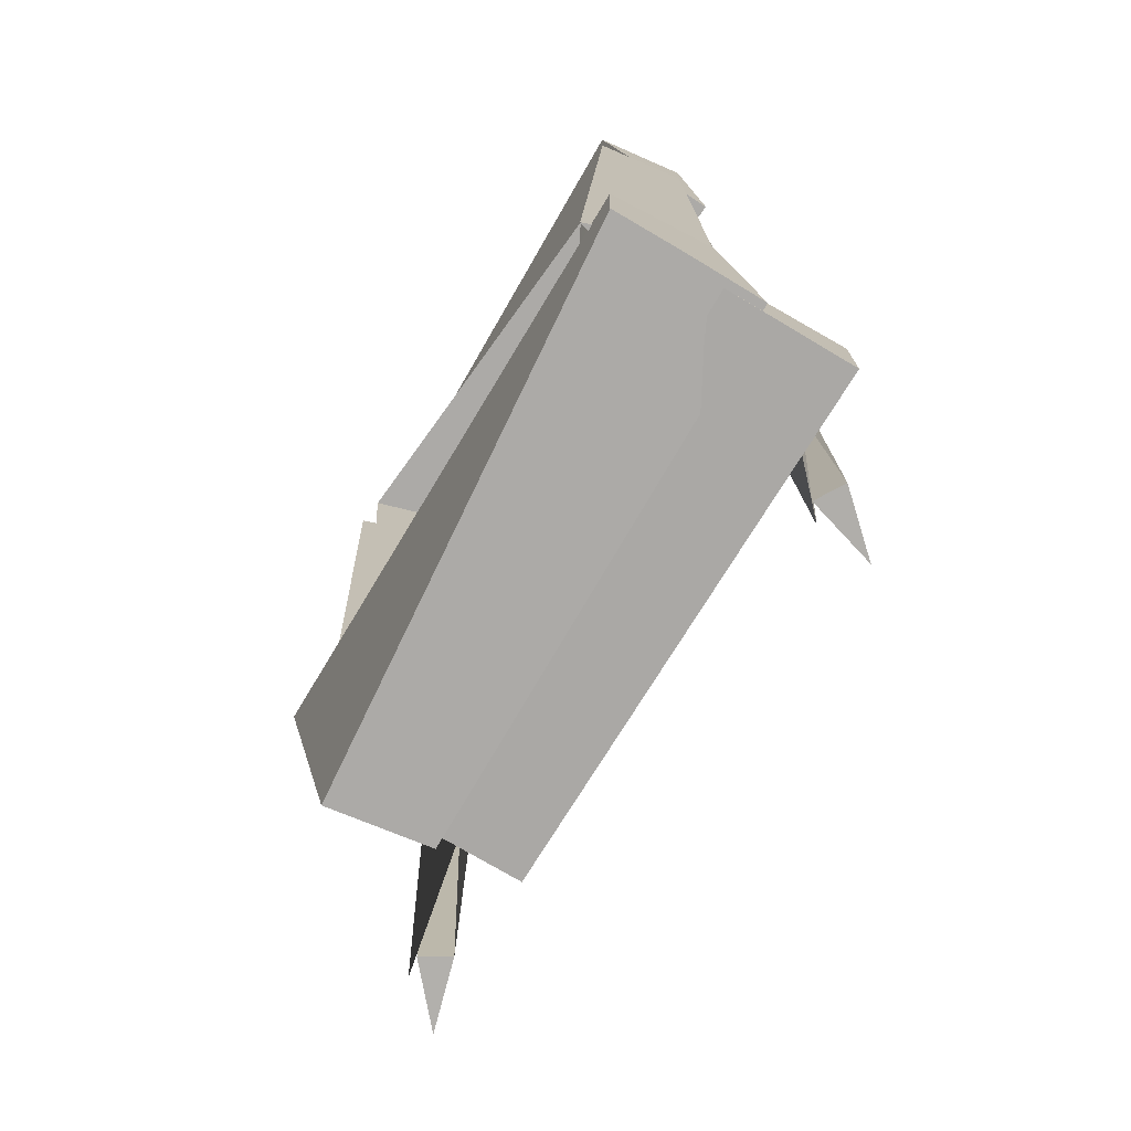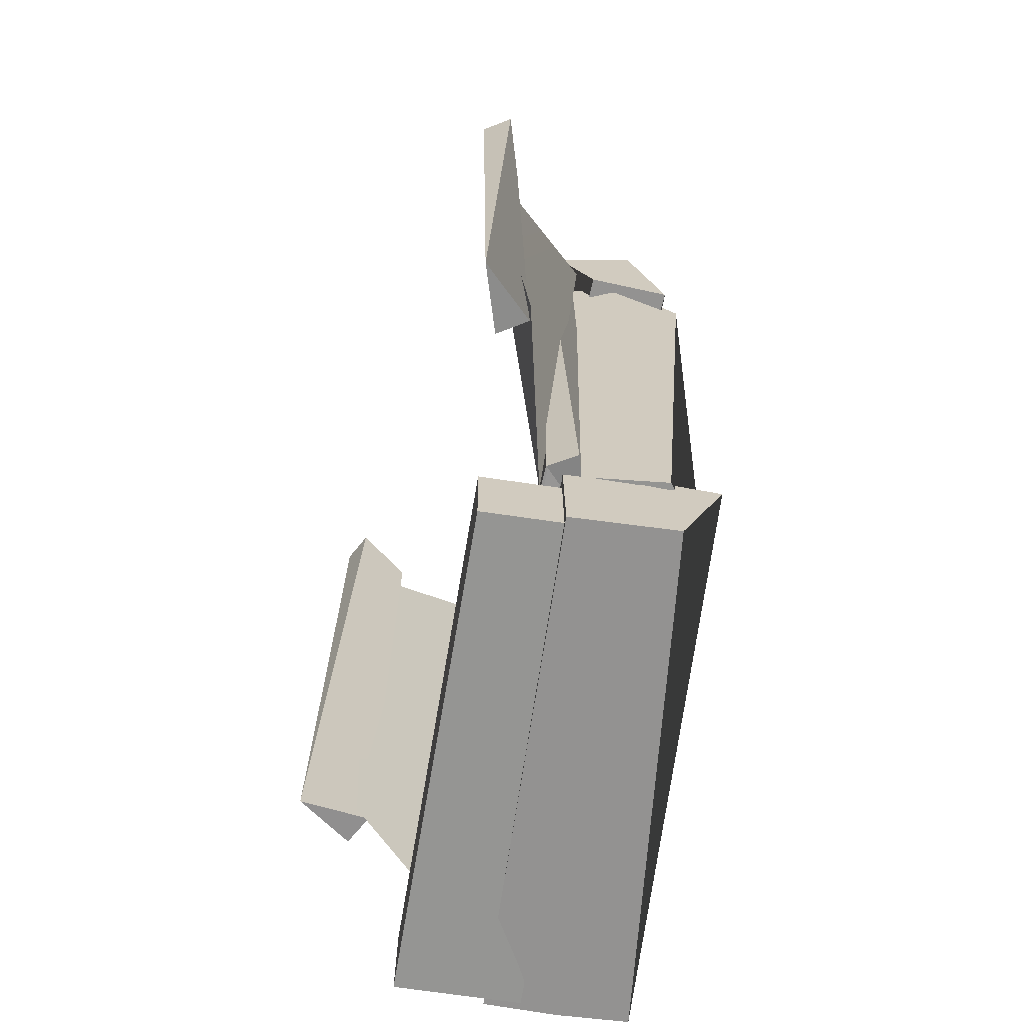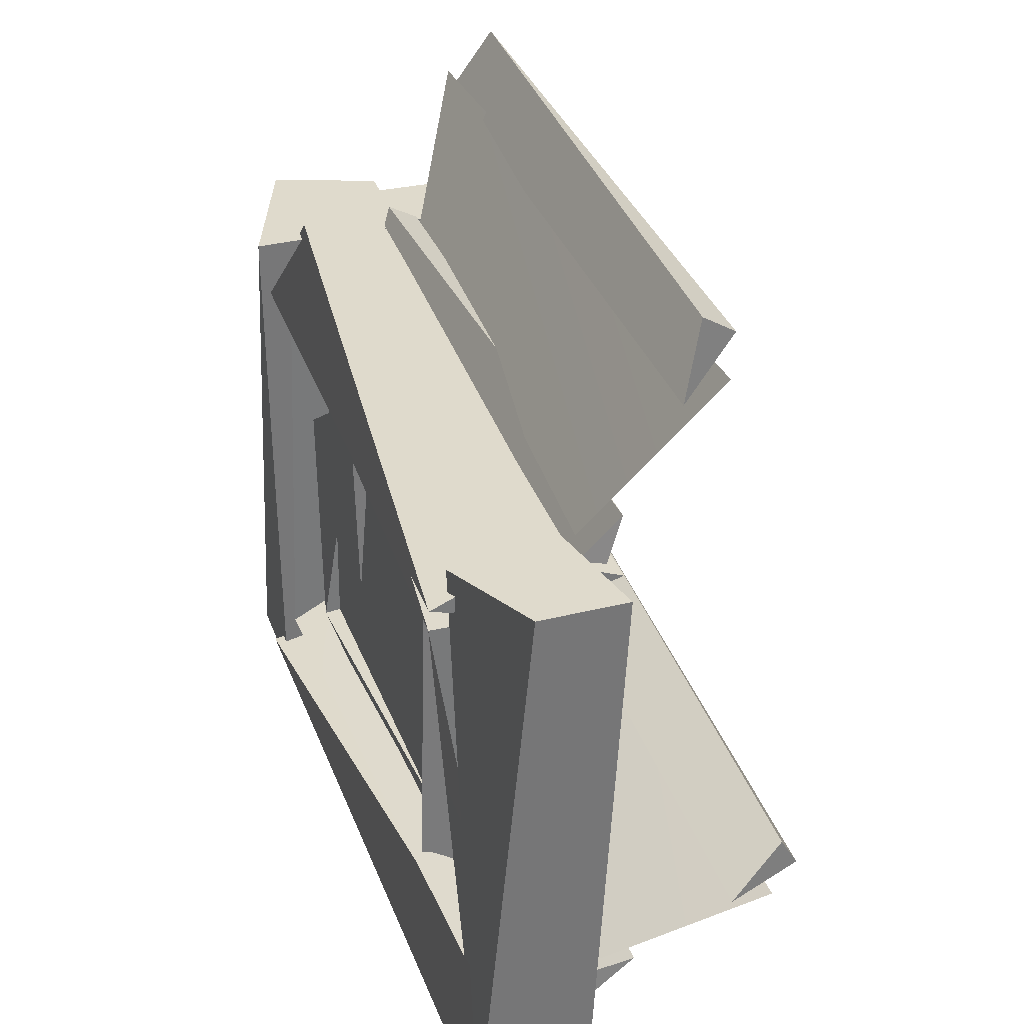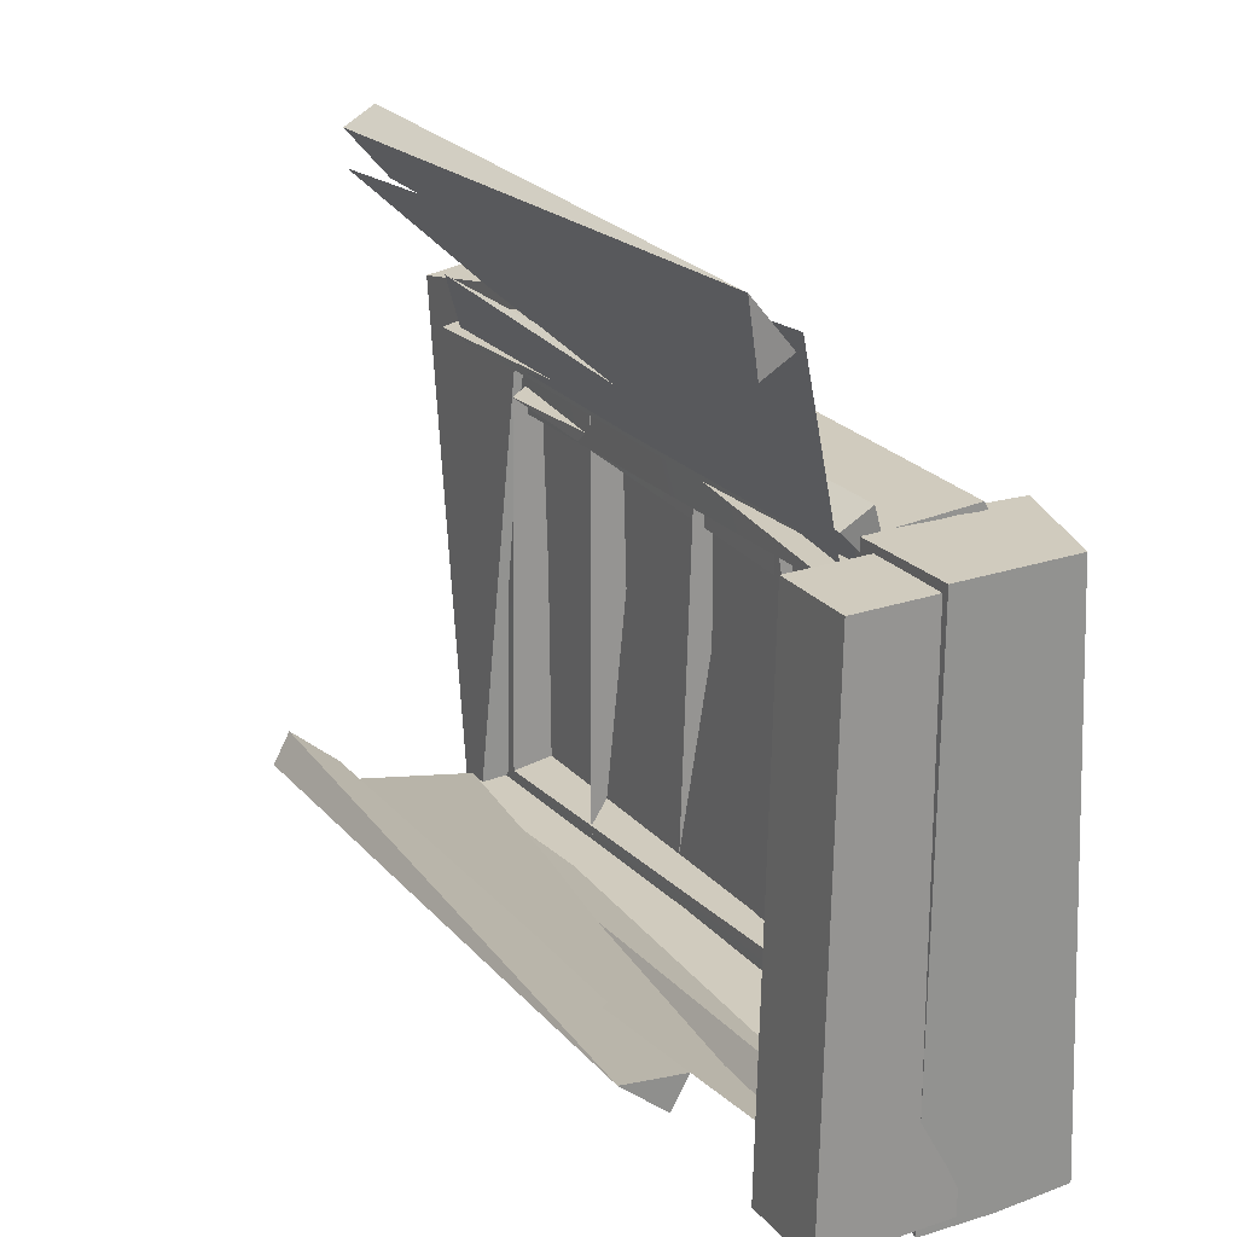
<metadata>
{"format":"obj","ext":"obj","renderer":"f3d","projection":"perspective","resolution":1024,"background":"white","views":[{"elev":-75.6,"azim":149.3,"up":"+Y"},{"elev":-66.9,"azim":-8.6,"up":"+Y"},{"elev":32.5,"azim":162.0,"up":"+Z"},{"elev":23.5,"azim":-29.4,"up":"+Z"}]}
</metadata>
<code>
g SM_Windows_01_LOD4
v -0.0681 0.7725 -0.2802
v -0.02262 0.7364 0.2689
v -0.0681 0.685 0.2618
v -0.03838 0.941 -0.3448
v 0.01657 1.053 -0.3406
v -0.104 1.078 -0.3544
v -0.03838 0.941 -0.3448
v -0.1035 0.9156 0.3593
v 0.01403 0.9499 0.3415
v -0.03958 1.08 0.3515
v 0.01403 0.9499 0.3415
v -0.1035 0.9156 0.3593
v -0.1055 0.9031 0.2137
v -0.0681 0.2254 0.2474
v 0.03474 0.9505 0.2689
v -0.0681 0.1552 -0.2113
v -0.001095 0.1795 0.2359
v -0.0681 0.2254 0.2474
v -0.001095 0.1795 0.2359
v 0.01167 0.1527 -0.2549
v -0.04423 0.1181 0.3029
v 0.03474 0.9505 0.2689
v -0.04683 0.9825 -0.2849
v -0.009331 0.9177 -0.2344
v 0.01167 0.1527 -0.2549
v -0.009331 0.9177 -0.2344
v -0.04683 0.9825 -0.2849
v 0.03474 0.9505 0.2689
v -0.001095 0.1795 0.2359
v -0.04423 0.1181 0.3029
v -0.08514 0.2154 0.184
v -0.02524 0.1917 -0.2256
v -0.02632 0.1622 0.2437
v -0.0507 0.9206 -0.2573
v -0.04325 0.8813 0.191
v -0.05227 0.9297 0.2609
v -0.04325 0.8813 0.191
v -0.0507 0.9206 -0.2573
v -0.05324 0.8623 -0.199
v -0.02524 0.1917 -0.2256
v -0.05324 0.8623 -0.199
v -0.0507 0.9206 -0.2573
v -0.08802 0.5825 -0.2315
v -0.02403 0.542 0.2637
v -0.114 0.5124 0.3132
v -0.05837 0.5203 -0.2353
v -0.02403 0.542 0.2637
v -0.08802 0.5825 -0.2315
v -0.02403 0.542 0.2637
v -0.05837 0.5203 -0.2353
v -0.114 0.5124 0.3132
v -0.0681 0.9531 0.2664
v 0.03926 0.9708 0.3077
v -0.0681 0.9536 0.3397
v 0.03926 0.9708 0.3077
v 0.01748 0.143 0.2711
v -0.03661 0.1294 0.3531
v 0.01696 0.9528 -0.339
v 0.03753 0.1258 -0.3019
v -0.0362 0.9669 -0.2529
v -0.0681 0.1426 -0.2673
v 0.03753 0.1258 -0.3019
v -0.0681 0.1421 -0.3361
v -0.0362 0.9669 -0.2529
v 0.03753 0.1258 -0.3019
v -0.0681 0.1426 -0.2673
v -0.001095 0.1795 0.2359
v 0.03474 0.9505 0.2689
v -0.0681 0.2254 0.2474
v 0.01167 0.1527 -0.2549
v -0.04683 0.9825 -0.2849
v -0.1005 0.143 -0.3117
v 0.01657 1.053 -0.3406
v -0.03958 1.08 0.3515
v -0.104 1.078 -0.3544
v -0.09978 0.9681 -0.3538
v 0.01696 0.9528 -0.339
v -0.0362 0.9669 -0.2529
v 0.03926 0.9708 0.3077
v -0.03661 0.1294 0.3531
v -0.0681 0.9536 0.3397
v 0.03474 0.9505 0.2689
v -0.04423 0.1181 0.3029
v -0.09011 0.9847 0.2938
v -0.04683 0.9825 -0.2849
v 0.03474 0.9505 0.2689
v -0.09011 0.9847 0.2938
v -0.0681 0.1499 0.3429
v 0.02978 0.1483 0.3403
v -0.03316 -0.01746 0.3547
v -0.03316 -0.01746 0.3547
v 0.02522 0.01039 -0.339
v -0.0681 0.007464 -0.3399
v -0.01371 0.7213 -0.2403
v -0.02262 0.7364 0.2689
v -0.0681 0.7725 -0.2802
v -0.05443 0.3051 -0.281
v -0.02674 0.3737 0.2694
v -0.07801 0.3915 -0.2328
v -0.1 0.1271 0.2555
v -0.03661 0.1294 0.3531
v 0.01748 0.143 0.2711
v -0.05227 0.9297 0.2609
v -0.02632 0.1622 0.2437
v -0.08387 0.1594 0.2581
v 0.01167 0.1527 -0.2549
v -0.001095 0.1795 0.2359
v -0.0681 0.1552 -0.2113
v -0.0681 0.7725 -0.2802
v -0.0681 0.685 0.2618
v -0.1136 0.7364 0.2689
v -0.104 1.078 -0.3544
v -0.03958 1.08 0.3515
v -0.1493 1.063 0.3407
v -0.09011 0.9847 0.2938
v -0.1268 0.968 -0.2752
v -0.04683 0.9825 -0.2849
v -0.1005 0.143 -0.3117
v -0.04683 0.9825 -0.2849
v -0.1268 0.968 -0.2752
v -0.1553 0.167 0.2675
v -0.09011 0.9847 0.2938
v -0.04423 0.1181 0.3029
v -0.1005 0.143 -0.3117
v -0.08935 0.8999 -0.2284
v -0.0681 0.1552 -0.2113
v -0.0681 0.1552 -0.2113
v -0.0681 0.2254 0.2474
v -0.1553 0.167 0.2675
v -0.1005 0.143 -0.3117
v -0.1268 0.968 -0.2752
v -0.08935 0.8999 -0.2284
v -0.1553 0.167 0.2675
v -0.1055 0.9031 0.2137
v -0.09011 0.9847 0.2938
v -0.0507 0.9206 -0.2573
v -0.1094 0.1623 -0.2409
v -0.02524 0.1917 -0.2256
v -0.1298 0.8996 -0.2343
v -0.1081 0.203 -0.2071
v -0.1094 0.1623 -0.2409
v -0.1226 0.9017 0.2355
v -0.08387 0.1594 0.2581
v -0.08514 0.2154 0.184
v -0.02524 0.1917 -0.2256
v -0.1081 0.203 -0.2071
v -0.05324 0.8623 -0.199
v -0.04325 0.8813 0.191
v -0.1226 0.9017 0.2355
v -0.08514 0.2154 0.184
v -0.08802 0.5825 -0.2315
v -0.114 0.5124 0.3132
v -0.05837 0.5203 -0.2353
v -0.07801 0.3915 -0.2328
v -0.02674 0.3737 0.2694
v -0.114 0.3618 0.2669
v -0.05443 0.3051 -0.281
v -0.07801 0.3915 -0.2328
v -0.114 0.3618 0.2669
v -0.05443 0.3051 -0.281
v -0.114 0.3618 0.2669
v -0.02674 0.3737 0.2694
v -0.1014 0.1601 -0.3483
v -0.0681 0.1499 0.3429
v -0.166 0.1483 0.3403
v -0.0681 0.9531 0.2664
v -0.0681 0.9536 0.3397
v -0.1755 0.9708 0.3077
v -0.1755 0.9708 0.3077
v -0.1528 0.141 0.3388
v -0.1 0.1271 0.2555
v -0.09978 0.9681 -0.3538
v -0.1538 0.9536 -0.2681
v -0.1737 0.1258 -0.3019
v -0.09978 0.9681 -0.3538
v -0.0362 0.9669 -0.2529
v -0.1538 0.9536 -0.2681
v -0.0681 0.1426 -0.2673
v -0.0681 0.1421 -0.3361
v -0.1737 0.1258 -0.3019
v -0.1055 0.9031 0.2137
v -0.1553 0.167 0.2675
v -0.0681 0.2254 0.2474
v -0.1298 0.8996 -0.2343
v -0.1094 0.1623 -0.2409
v -0.0507 0.9206 -0.2573
v -0.08514 0.2154 0.184
v -0.1081 0.203 -0.2071
v -0.02524 0.1917 -0.2256
v -0.1522 0.9537 -0.3402
v -0.1035 0.9156 0.3593
v -0.03838 0.941 -0.3448
v -0.1755 0.9708 0.3077
v -0.1 0.1271 0.2555
v -0.0681 0.9531 0.2664
v -0.1081 0.203 -0.2071
v -0.1298 0.8996 -0.2343
v -0.05324 0.8623 -0.199
v -0.1493 1.063 0.3407
v -0.03958 1.08 0.3515
v -0.1035 0.9156 0.3593
v -0.1136 0.7364 0.2689
v -0.1225 0.7213 -0.2403
v -0.0681 0.7725 -0.2802
v -0.1 0.1271 0.2555
v -0.1528 0.141 0.3388
v -0.03661 0.1294 0.3531
v -0.1614 0.01039 -0.339
v -0.0681 0.007464 -0.3399
v -0.1014 0.1601 -0.3483
v -0.08387 0.1594 0.2581
v -0.1226 0.9017 0.2355
v -0.05227 0.9297 0.2609
v -0.1522 0.9537 -0.3402
v -0.03838 0.941 -0.3448
v -0.104 1.078 -0.3544
v -0.09978 0.9681 -0.3538
v -0.1737 0.1258 -0.3019
v -0.0681 0.1421 -0.3361
v -0.1553 0.167 0.2675
v -0.1005 0.143 -0.3117
v -0.0681 0.1552 -0.2113
v -0.3296 0.9613 -0.1989
v -0.3594 0.1376 -0.2067
v -0.3373 0.139 -0.1694
v -0.3594 0.1376 -0.2067
v -0.4266 0.1197 -0.1451
v -0.3373 0.139 -0.1694
v -0.419 0.9431 -0.1747
v -0.3296 0.9613 -0.1989
v -0.3971 0.9445 -0.1374
v -0.1518 0.9447 -0.3186
v -0.1259 0.1384 -0.3097
v -0.1323 0.9436 -0.2813
v -0.1847 0.1447 -0.2538
v -0.1259 0.1384 -0.3097
v -0.2045 0.1451 -0.2909
v -0.2106 0.9515 -0.263
v -0.1518 0.9447 -0.3186
v -0.1323 0.9436 -0.2813
v -0.2106 0.9515 -0.263
v -0.1847 0.1447 -0.2538
v -0.2045 0.1451 -0.2909
v -0.2418 0.9527 0.4927
v -0.2713 0.148 0.5003
v -0.234 0.1467 0.5225
v -0.2956 0.1289 0.5896
v -0.3033 0.9361 0.5601
v -0.266 0.9347 0.582
v -0.2956 0.1289 0.5896
v -0.234 0.1467 0.5225
v -0.2713 0.148 0.5003
v -0.2418 0.9527 0.4927
v -0.266 0.9347 0.582
v -0.3033 0.9361 0.5601
v -0.1594 0.948 0.2953
v -0.131 0.1342 0.289
v -0.1221 0.9491 0.3149
v -0.131 0.1342 0.289
v -0.1869 0.1403 0.3478
v -0.1498 0.1408 0.3675
v -0.1221 0.9491 0.3149
v -0.1778 0.9558 0.3736
v -0.1594 0.948 0.2953
v -0.1778 0.9558 0.3736
v -0.1498 0.1408 0.3675
v -0.1869 0.1403 0.3478
v -0.4266 0.1197 -0.1451
v -0.419 0.9431 -0.1747
v -0.3971 0.9445 -0.1374
v -0.02262 0.7364 0.2689
v -0.01371 0.7213 -0.2403
v -0.0681 0.685 0.2618
v -0.0681 0.7725 -0.2802
v -0.03838 0.941 -0.3448
v 0.01403 0.9499 0.3415
v 0.01657 1.053 -0.3406
v -0.03958 1.08 0.3515
v -0.009331 0.9177 -0.2344
v 0.01167 0.1527 -0.2549
v -0.0681 0.1552 -0.2113
v -0.08935 0.8999 -0.2284
v -0.04325 0.8813 0.191
v -0.08514 0.2154 0.184
v -0.02632 0.1622 0.2437
v -0.05227 0.9297 0.2609
v -0.0681 0.007464 -0.3399
v 0.02478 0.1428 -0.3422
v -0.1014 0.1601 -0.3483
v 0.02522 0.01039 -0.339
v 0.02478 0.1428 -0.3422
v 0.02978 0.1483 0.3403
v -0.1014 0.1601 -0.3483
v -0.0681 0.1499 0.3429
v 0.02522 0.01039 -0.339
v 0.02978 0.1483 0.3403
v 0.02478 0.1428 -0.3422
v -0.03316 -0.01746 0.3547
v 0.03474 0.9505 0.2689
v -0.009331 0.9177 -0.2344
v -0.08935 0.8999 -0.2284
v -0.1055 0.9031 0.2137
v 0.01748 0.143 0.2711
v 0.03926 0.9708 0.3077
v -0.0681 0.9531 0.2664
v -0.1 0.1271 0.2555
v -0.0681 0.1421 -0.3361
v 0.01696 0.9528 -0.339
v -0.09978 0.9681 -0.3538
v 0.03753 0.1258 -0.3019
v -0.1225 0.7213 -0.2403
v -0.0681 0.685 0.2618
v -0.0681 0.7725 -0.2802
v -0.1136 0.7364 0.2689
v -0.1522 0.9537 -0.3402
v -0.104 1.078 -0.3544
v -0.1035 0.9156 0.3593
v -0.1493 1.063 0.3407
v -0.1268 0.968 -0.2752
v -0.09011 0.9847 0.2938
v -0.1055 0.9031 0.2137
v -0.08935 0.8999 -0.2284
v -0.1094 0.1623 -0.2409
v -0.1081 0.203 -0.2071
v -0.08514 0.2154 0.184
v -0.08387 0.1594 0.2581
v -0.1298 0.8996 -0.2343
v -0.1226 0.9017 0.2355
v -0.05324 0.8623 -0.199
v -0.04325 0.8813 0.191
v -0.0681 0.1499 0.3429
v -0.03316 -0.01746 0.3547
v -0.1653 0.003988 0.3434
v -0.166 0.1483 0.3403
v -0.1614 0.01039 -0.339
v -0.1014 0.1601 -0.3483
v -0.166 0.1483 0.3403
v -0.1653 0.003988 0.3434
v -0.1737 0.1258 -0.3019
v -0.1538 0.9536 -0.2681
v -0.0681 0.1426 -0.2673
v -0.0362 0.9669 -0.2529
v -0.1528 0.141 0.3388
v -0.0681 0.9536 0.3397
v -0.03661 0.1294 0.3531
v -0.1755 0.9708 0.3077
v -0.1653 0.003988 0.3434
v -0.0681 0.007464 -0.3399
v -0.1614 0.01039 -0.339
v -0.03316 -0.01746 0.3547
v -0.2951 0.9487 0.5118
v -0.2362 0.1334 0.5445
v -0.1911 0.1323 0.3206
v -0.1278 0.9481 0.3542
v -0.3857 0.9524 -0.2088
v -0.3539 0.1285 -0.1508
v -0.1942 0.1271 -0.3178
v -0.1588 0.9516 -0.253
v -0.3539 0.1285 -0.1508
v -0.3857 0.9524 -0.2088
v -0.1588 0.9516 -0.253
v -0.1942 0.1271 -0.3178
v -0.3594 0.1376 -0.2067
v -0.419 0.9431 -0.1747
v -0.4266 0.1197 -0.1451
v -0.3296 0.9613 -0.1989
v -0.3373 0.139 -0.1694
v -0.3971 0.9445 -0.1374
v -0.3296 0.9613 -0.1989
v -0.4266 0.1197 -0.1451
v -0.1518 0.9447 -0.3186
v -0.2106 0.9515 -0.263
v -0.2045 0.1451 -0.2909
v -0.1259 0.1384 -0.3097
v -0.1847 0.1447 -0.2538
v -0.1323 0.9436 -0.2813
v -0.1259 0.1384 -0.3097
v -0.2106 0.9515 -0.263
v -0.2362 0.1334 0.5445
v -0.2951 0.9487 0.5118
v -0.1278 0.9481 0.3542
v -0.1911 0.1323 0.3206
v -0.234 0.1467 0.5225
v -0.2956 0.1289 0.5896
v -0.266 0.9347 0.582
v -0.2418 0.9527 0.4927
v -0.2713 0.148 0.5003
v -0.3033 0.9361 0.5601
v -0.2956 0.1289 0.5896
v -0.2418 0.9527 0.4927
v -0.1498 0.1408 0.3675
v -0.1778 0.9558 0.3736
v -0.1221 0.9491 0.3149
v -0.131 0.1342 0.289
v -0.131 0.1342 0.289
v -0.1594 0.948 0.2953
v -0.1869 0.1403 0.3478
v -0.1778 0.9558 0.3736
v -0.115 0.01202 0.3322
v -0.2668 0.1147 0.3326
v -0.115 0.1184 0.3313
v -0.2659 0.01209 0.3318
v -0.115 0.008342 -0.3293
v -0.2659 0.01209 0.3318
v -0.115 0.01202 0.3322
v -0.2775 0.009366 -0.3294
v -0.2765 0.1215 -0.3321
v -0.115 0.008342 -0.3293
v -0.115 0.1219 -0.329
v -0.2775 0.009366 -0.3294
v -0.2668 0.1147 0.3326
v -0.2765 0.1215 -0.3321
v -0.115 0.1219 -0.329
v -0.115 0.1184 0.3313
v -0.2765 0.1215 -0.3321
v -0.2668 0.1147 0.3326
v -0.2775 0.009366 -0.3294
v -0.2659 0.01209 0.3318
v -0.04522 0.1497 0.2337
v -0.04522 0.9185 -0.2336
v -0.04522 0.1497 -0.2336
v -0.04522 0.9185 0.2337
v -0.08914 0.1497 0.2337
v -0.08914 0.1497 -0.2336
v -0.08914 0.9185 -0.2336
v -0.08914 0.9185 0.2337
f 3 2 1
f 6 5 4
f 9 8 7
f 12 11 10
f 15 14 13
f 18 17 16
f 21 20 19
f 24 23 22
f 27 26 25
f 30 29 28
f 33 32 31
f 36 35 34
f 39 38 37
f 42 41 40
f 45 44 43
f 48 47 46
f 51 50 49
f 54 53 52
f 57 56 55
f 60 59 58
f 63 62 61
f 66 65 64
f 69 68 67
f 72 71 70
f 75 74 73
f 78 77 76
f 81 80 79
f 84 83 82
f 87 86 85
f 90 89 88
f 93 92 91
f 96 95 94
f 99 98 97
f 102 101 100
f 105 104 103
f 108 107 106
f 111 110 109
f 114 113 112
f 117 116 115
f 120 119 118
f 123 122 121
f 126 125 124
f 129 128 127
f 132 131 130
f 135 134 133
f 138 137 136
f 141 140 139
f 144 143 142
f 147 146 145
f 150 149 148
f 153 152 151
f 156 155 154
f 159 158 157
f 162 161 160
f 165 164 163
f 168 167 166
f 171 170 169
f 174 173 172
f 177 176 175
f 180 179 178
f 183 182 181
f 186 185 184
f 189 188 187
f 192 191 190
f 195 194 193
f 198 197 196
f 201 200 199
f 204 203 202
f 207 206 205
f 210 209 208
f 213 212 211
f 216 215 214
f 219 218 217
f 222 221 220
f 225 224 223
f 228 227 226
f 231 230 229
f 234 233 232
f 237 236 235
f 240 239 238
f 243 242 241
f 246 245 244
f 249 248 247
f 252 251 250
f 255 254 253
f 258 257 256
f 261 260 259
f 264 263 262
f 267 266 265
f 270 269 268
f 273 272 271
f 273 274 272
f 277 276 275
f 278 276 277
f 281 280 279
f 282 281 279
f 285 284 283
f 286 285 283
f 289 288 287
f 288 290 287
f 293 292 291
f 294 292 293
f 297 296 295
f 298 295 296
f 301 300 299
f 302 301 299
f 305 304 303
f 303 306 305
f 309 308 307
f 307 308 310
f 313 312 311
f 312 314 311
f 317 316 315
f 317 318 316
f 321 320 319
f 319 322 321
f 325 324 323
f 323 326 325
f 329 328 327
f 329 330 328
f 333 332 331
f 333 331 334
f 337 336 335
f 335 338 337
f 341 340 339
f 342 340 341
f 345 344 343
f 344 346 343
f 349 348 347
f 350 347 348
f 353 352 351
f 351 354 353
f 357 356 355
f 355 358 357
f 361 360 359
f 361 359 362
f 365 364 363
f 366 363 364
f 369 368 367
f 370 367 368
f 373 372 371
f 371 374 373
f 377 376 375
f 375 376 378
f 381 380 379
f 379 382 381
f 385 384 383
f 385 383 386
f 389 388 387
f 390 387 388
f 393 392 391
f 391 394 393
f 397 396 395
f 396 397 398
f 401 400 399
f 402 399 400
f 405 404 403
f 406 403 404
f 409 408 407
f 410 407 408
f 413 412 411
f 411 414 413
f 417 416 415
f 418 416 417
f 421 420 419
f 422 419 420
f 425 424 423
f 423 426 425

</code>
